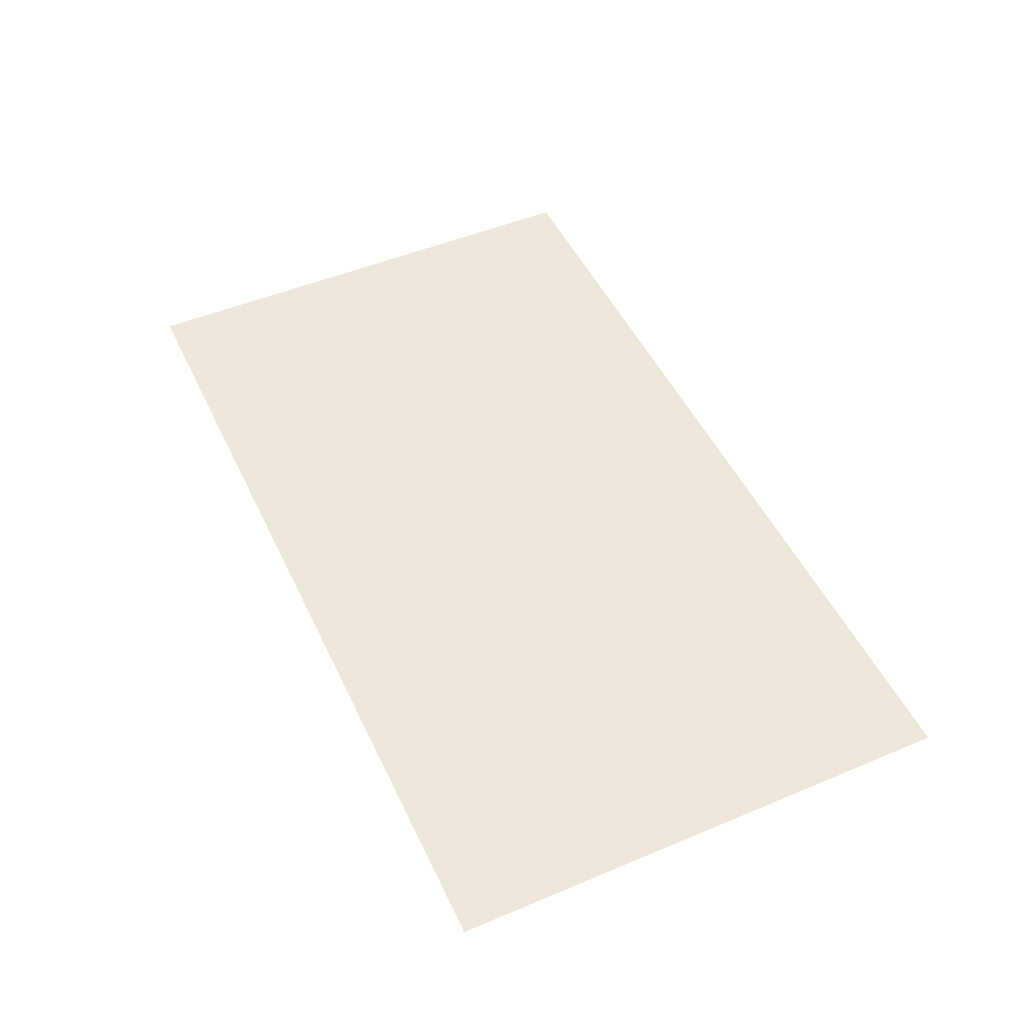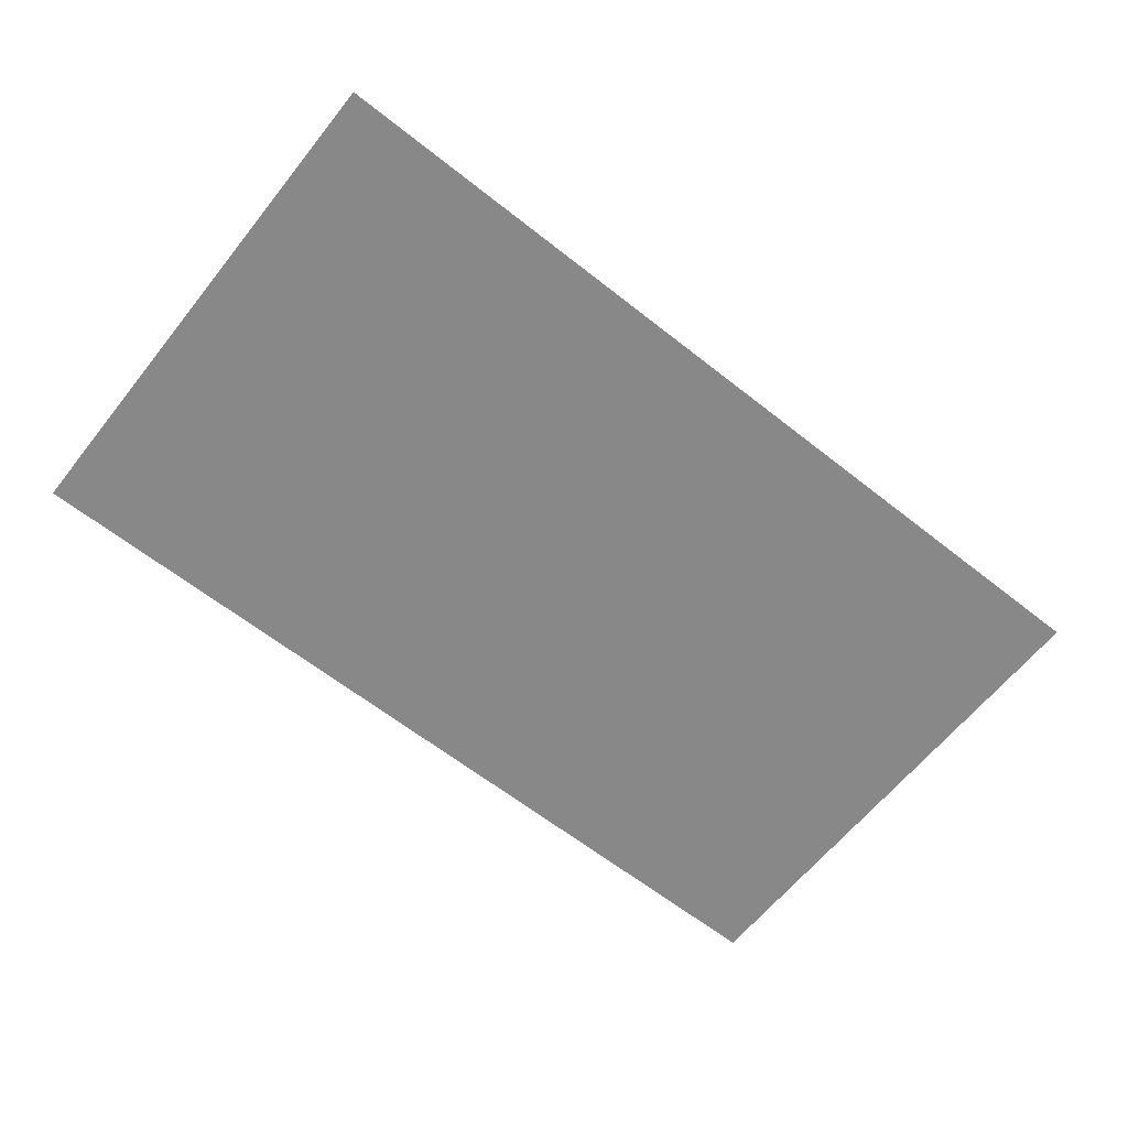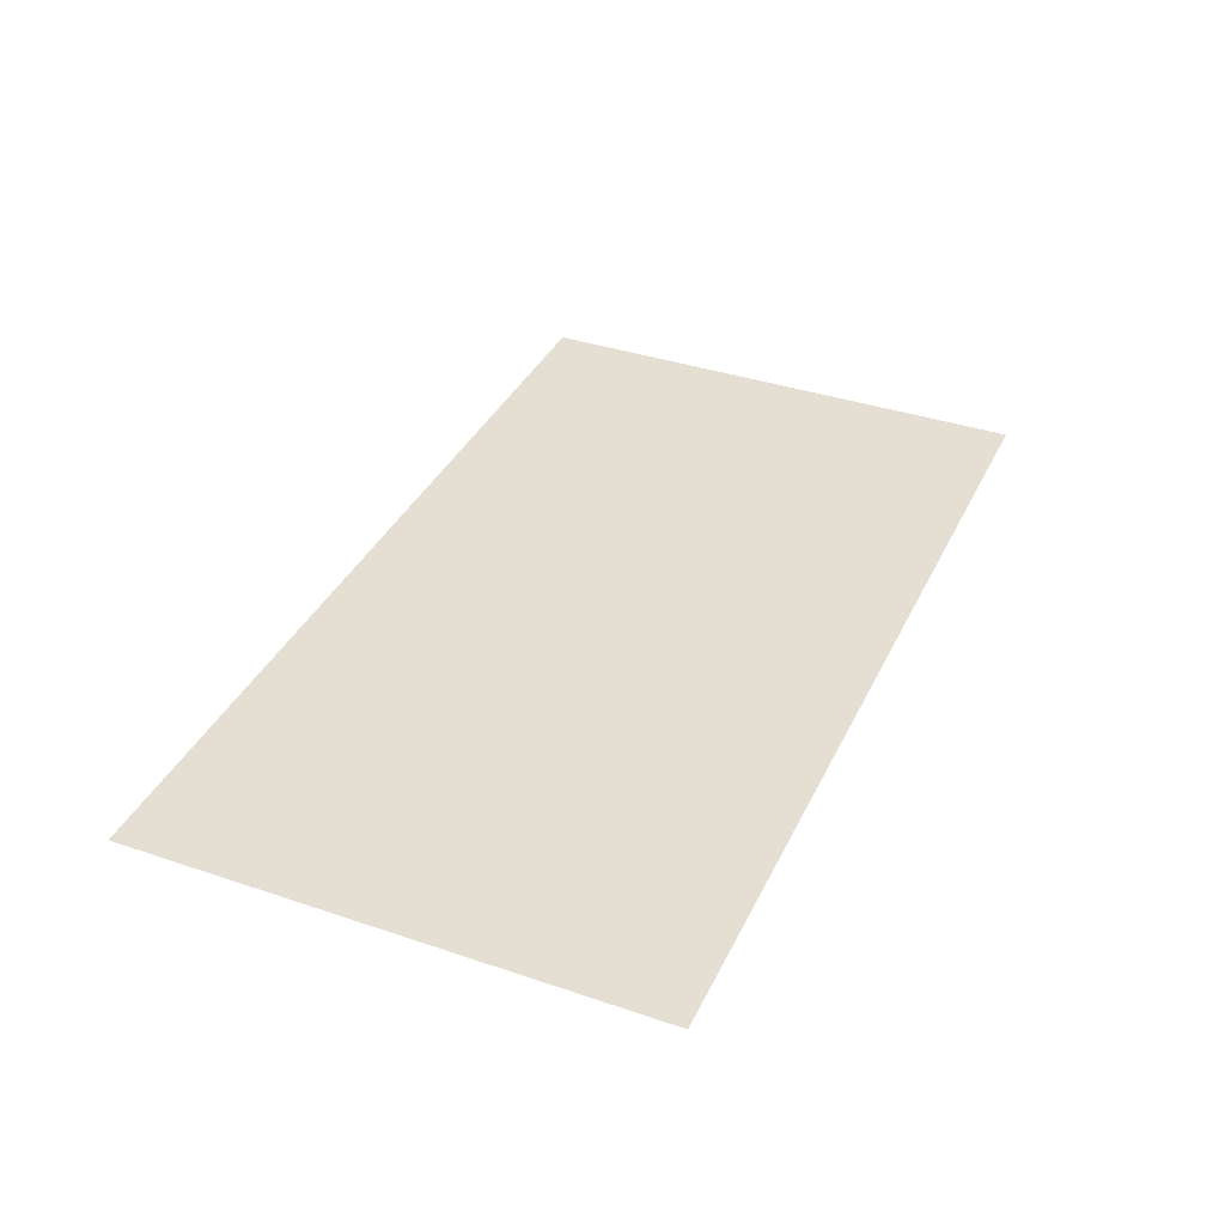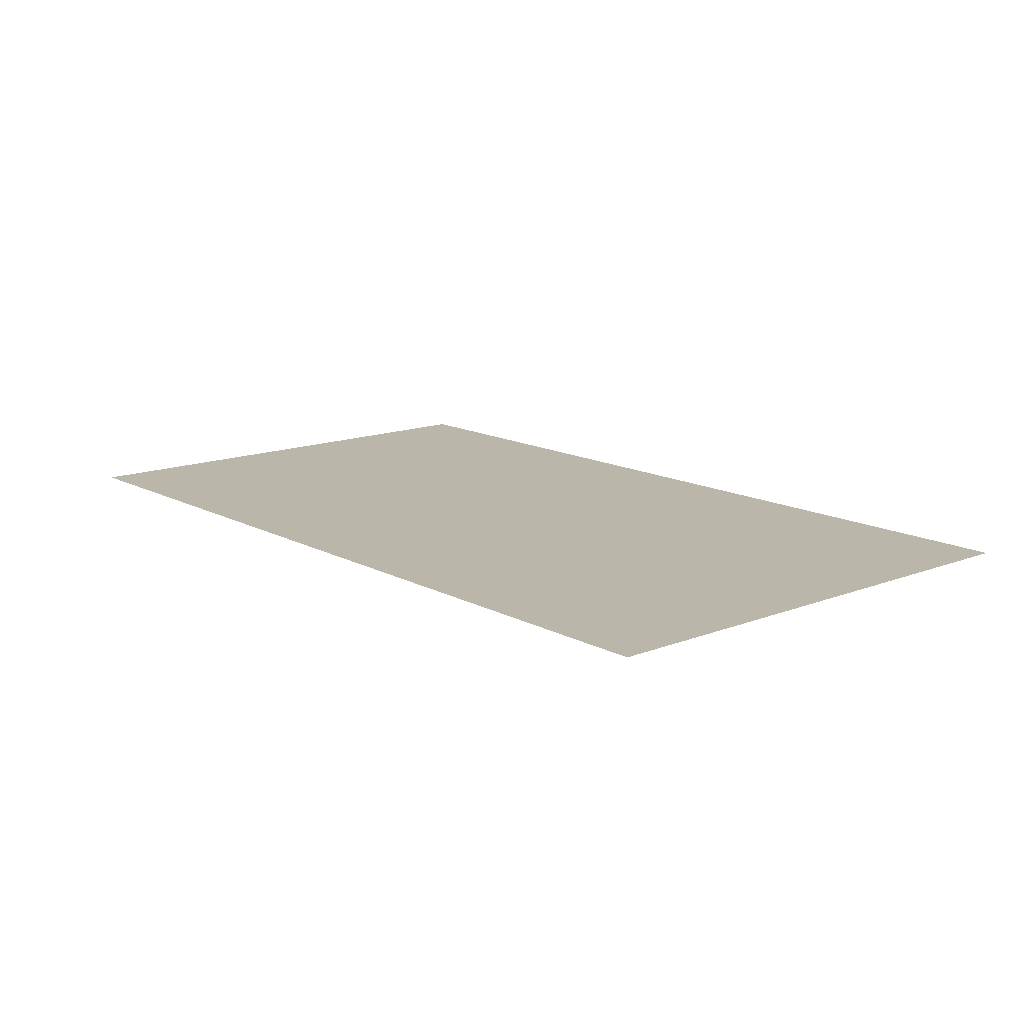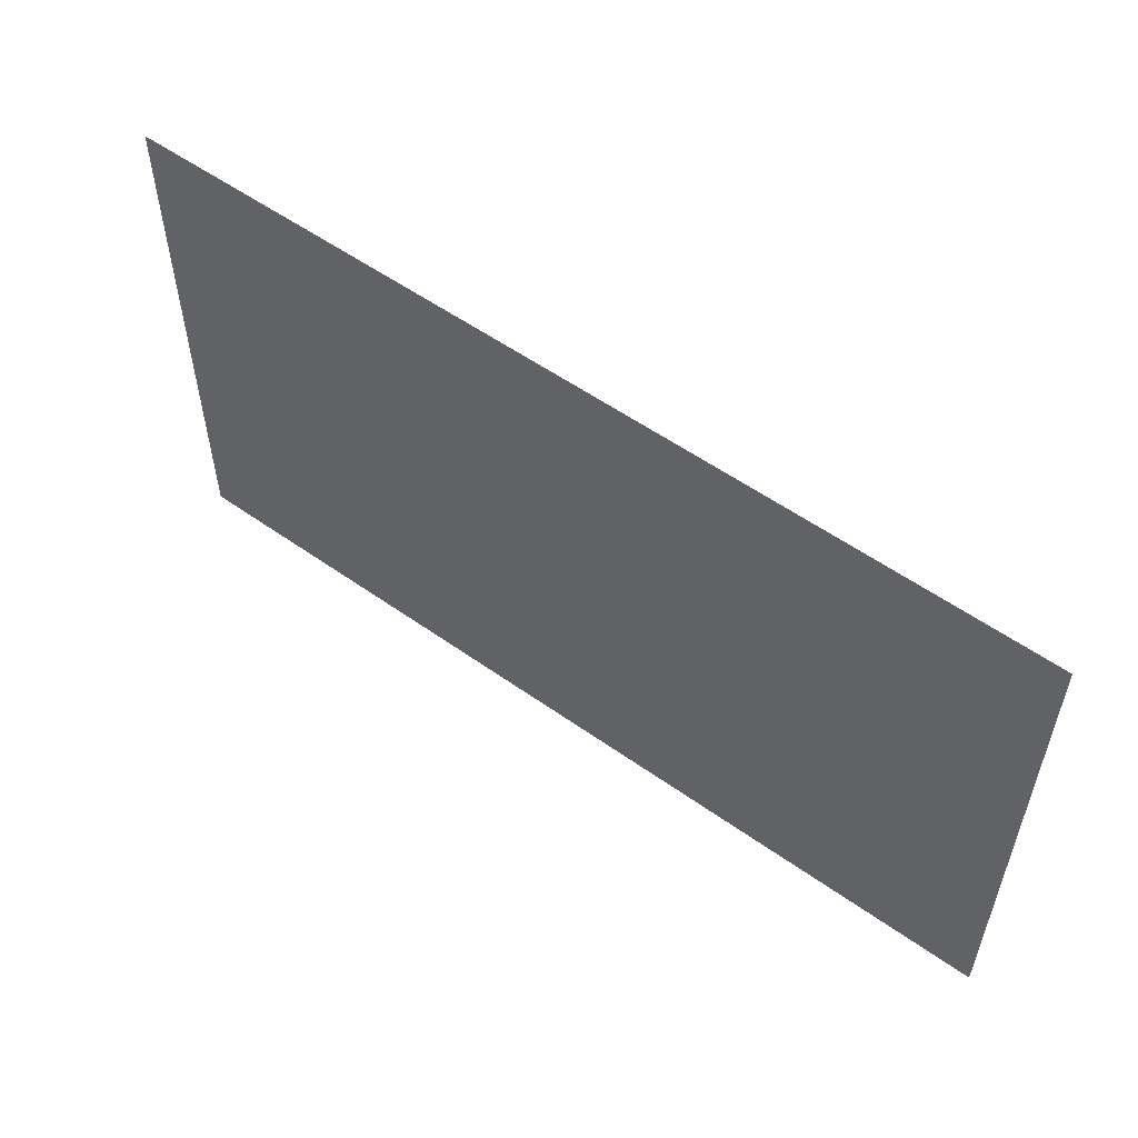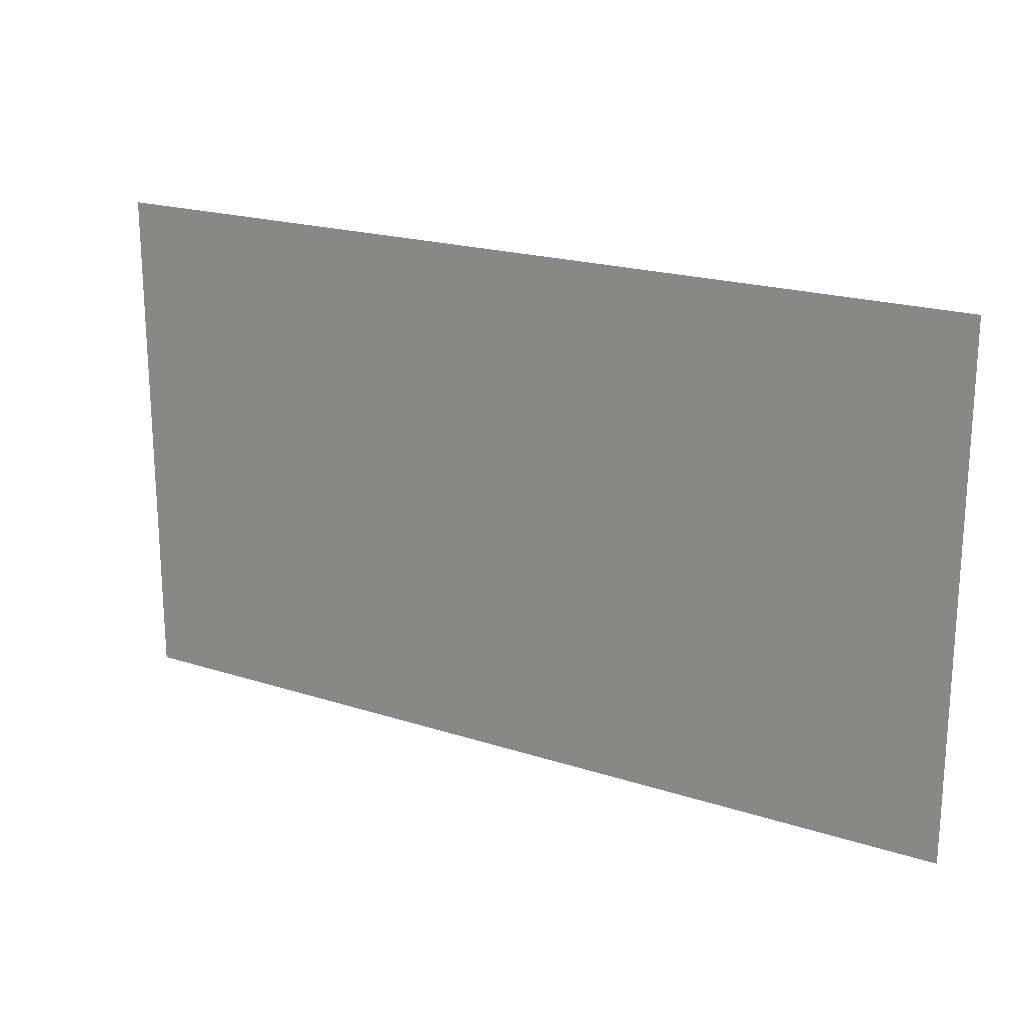
<metadata>
{"format":"obj","ext":"obj","renderer":"f3d","projection":"perspective","resolution":1024,"background":"white","views":[{"elev":49.6,"azim":65.2,"up":"+Z"},{"elev":-62.9,"azim":141.4,"up":"+Z"},{"elev":37.2,"azim":-66.5,"up":"+Z"},{"elev":14.0,"azim":-130.6,"up":"+Z"},{"elev":55.3,"azim":36.8,"up":"+Y"},{"elev":20.1,"azim":-149.3,"up":"+Y"}]}
</metadata>
<code>
o Plane
v -3.5 -2 0
v 3.5 -2 0
v -3.5 2 -0
v 3.5 2 -0
f 1 2 4 3

</code>
